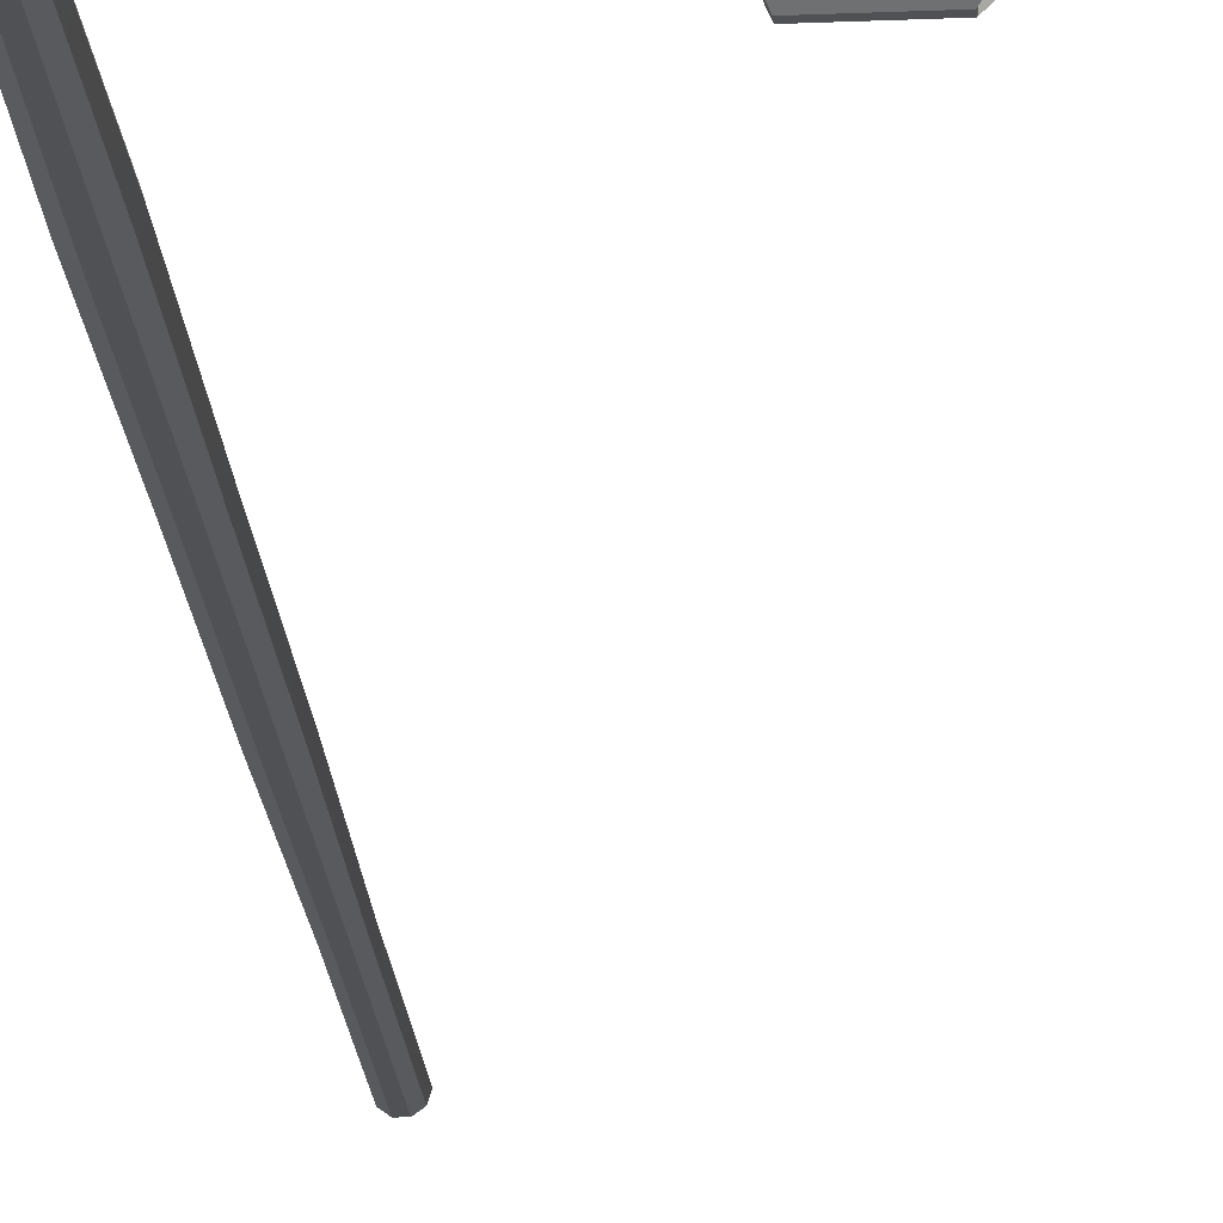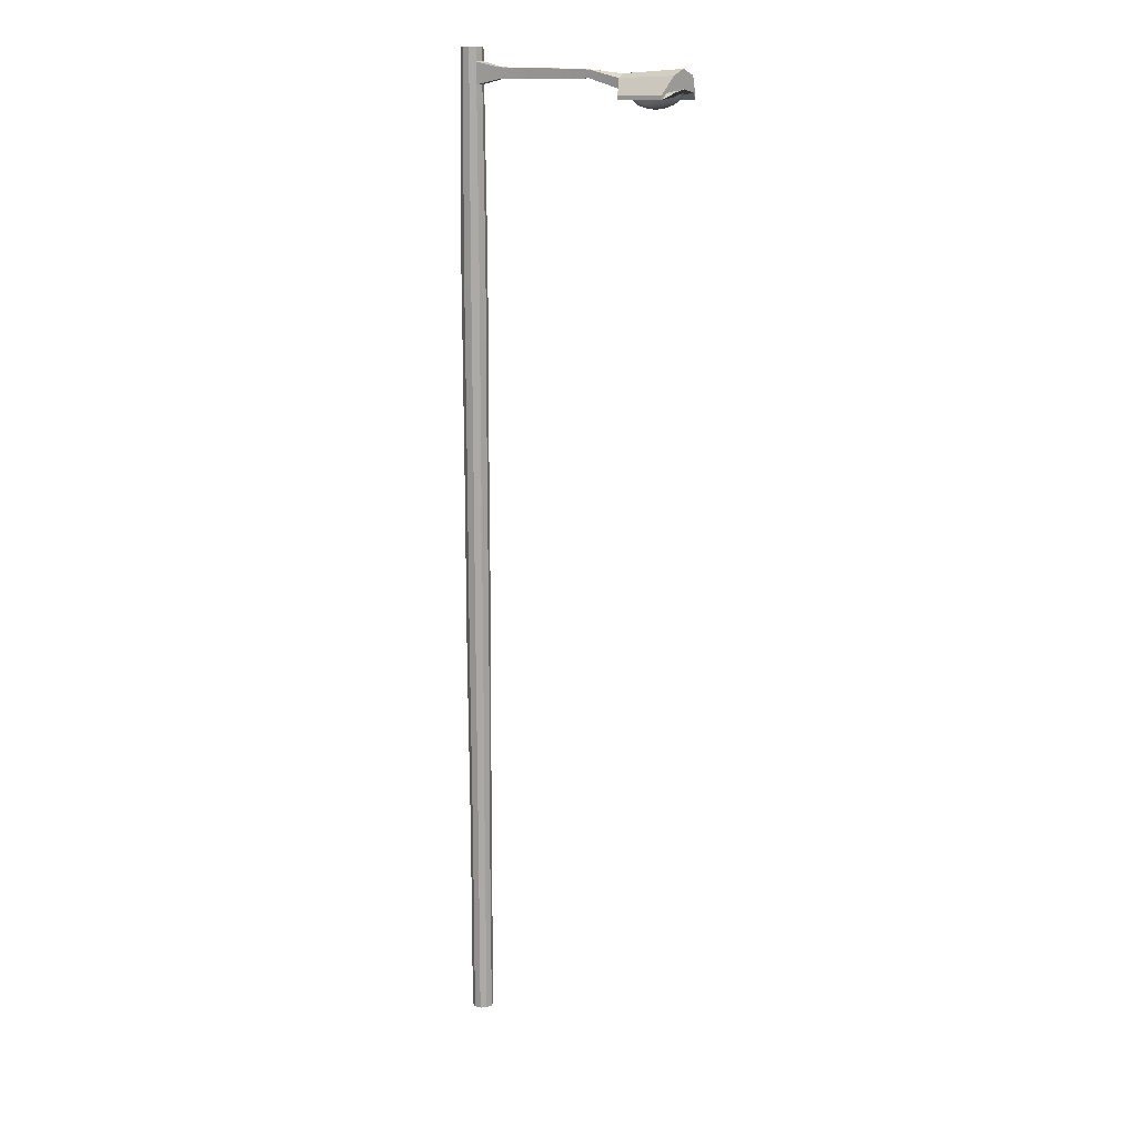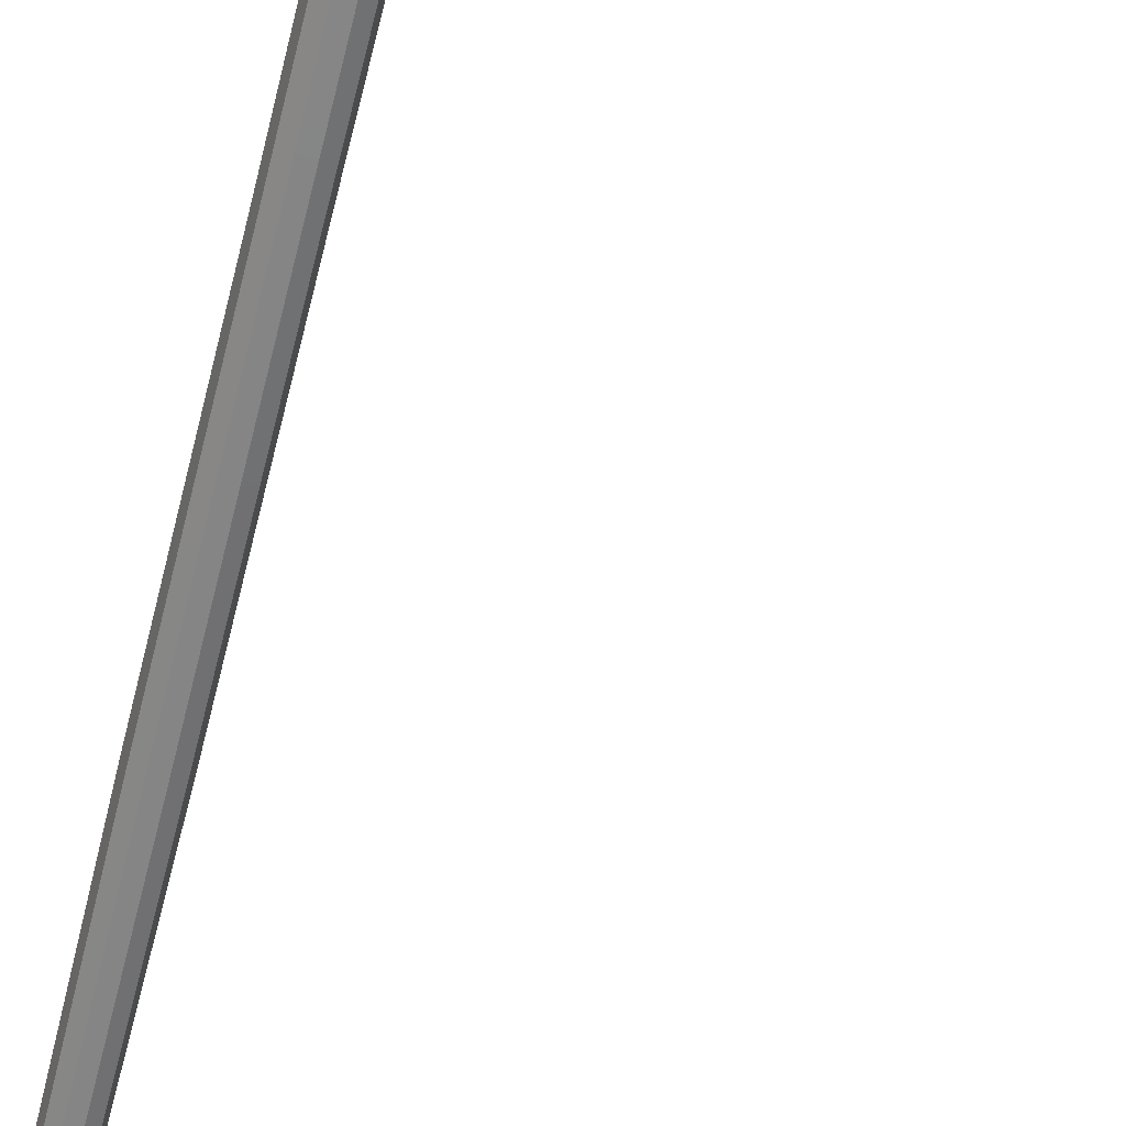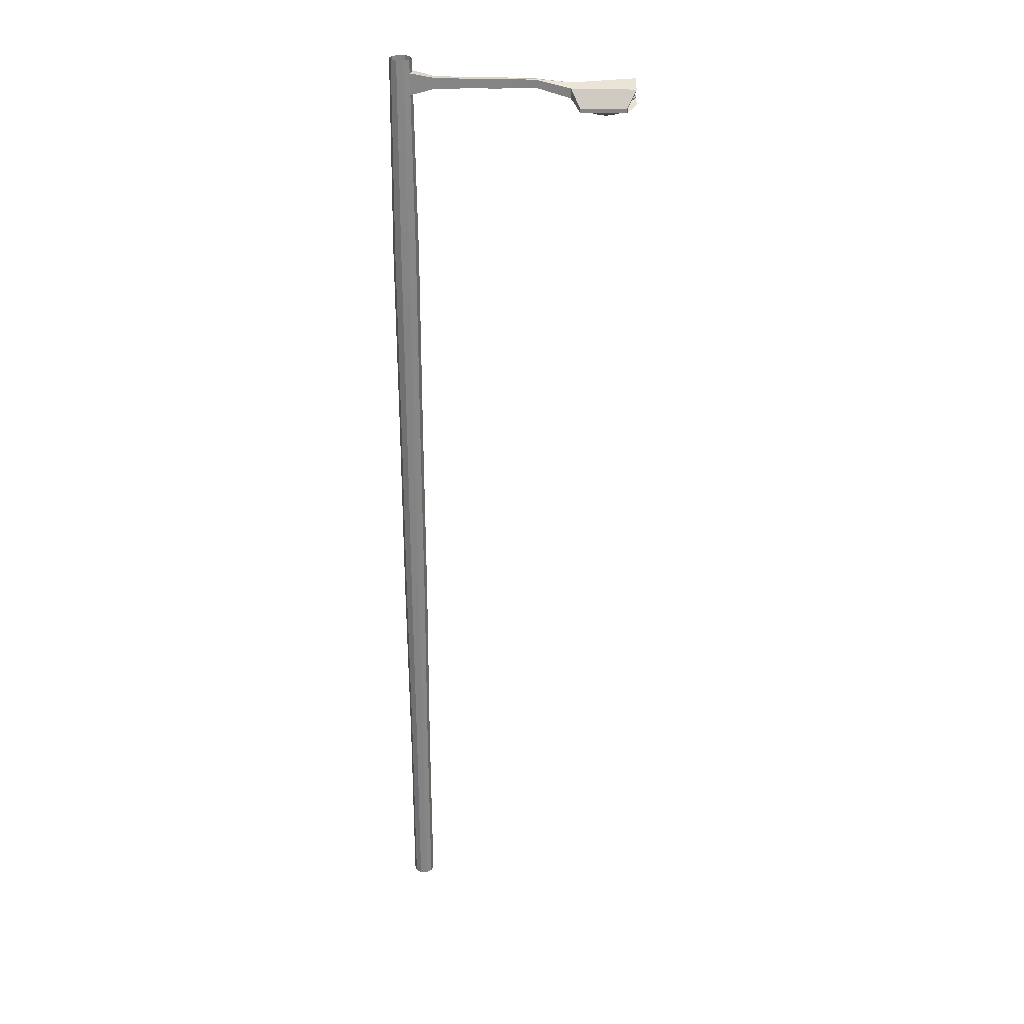
<metadata>
{"format":"obj","ext":"obj","renderer":"f3d","projection":"perspective","resolution":1024,"background":"white","views":[{"elev":-19.7,"azim":-176.2,"up":"+Z"},{"elev":14.6,"azim":-148.9,"up":"+Y"},{"elev":-62.0,"azim":166.6,"up":"+Z"},{"elev":28.7,"azim":-178.9,"up":"+Y"}]}
</metadata>
<code>
g default
v -9.044 12.5 7.468
v -3.798 12.5 11.28
v 2.688 12.5 11.28
v 7.935 12.5 7.468
v 9.939 12.5 1.3
v 7.935 12.5 -4.868
v 2.688 12.5 -8.68
v -3.798 12.5 -8.68
v -9.044 12.5 -4.868
v -11.05 12.5 1.3
v -8.945 202.1 7.396
v -3.76 202.1 11.16
v 2.65 202.1 11.16
v 7.835 202.1 7.396
v 9.816 202.1 1.3
v 7.835 202.1 -4.796
v 2.65 202.1 -8.563
v -3.76 202.1 -8.563
v -8.945 202.1 -4.796
v -10.93 202.1 1.3
v -10.05 391.7 8.196
v -4.18 391.7 12.46
v 3.07 391.7 12.46
v 8.936 391.7 8.196
v 11.18 391.7 1.3
v 8.936 391.7 -5.596
v 3.07 391.7 -9.858
v -4.18 391.7 -9.858
v -10.05 391.7 -5.596
v -12.29 391.7 1.3
v -10.05 581.4 8.196
v -4.18 581.4 12.46
v 3.07 581.4 12.46
v 8.936 581.4 8.196
v 11.18 581.4 1.3
v 8.936 581.4 -5.596
v 3.07 581.4 -9.858
v -4.18 581.4 -9.858
v -10.05 581.4 -5.596
v -12.29 581.4 1.3
v -10.57 771 8.577
v -4.381 771 13.07
v 3.271 771 13.07
v 9.461 771 8.577
v 11.83 771 1.3
v 9.461 771 -5.977
v 3.271 771 -10.47
v -4.381 771 -10.47
v -10.57 771 -5.977
v -12.94 771 1.3
v -9.044 960.6 7.468
v -3.798 960.6 11.28
v 2.688 960.6 11.28
v 7.935 960.6 7.468
v 9.939 960.6 1.3
v 7.935 960.6 -4.868
v 2.688 960.6 -8.68
v -3.798 960.6 -8.68
v -9.044 960.6 -4.868
v -11.05 960.6 1.3
v -9.308 927.8 7.66
v -11.37 927.8 1.3
v -9.308 927.8 -5.06
v -3.898 927.8 -8.99
v 2.789 927.8 -8.99
v 8.198 927.8 -5.06
v 10.26 927.8 1.3
v 8.198 927.8 7.66
v 2.789 927.8 11.59
v -3.898 927.8 11.59
v -11.17 948 1.3
v -9.146 948 -4.942
v -3.836 948 -8.799
v 2.727 948 -8.799
v 8.036 948 -4.942
v 10.06 948 1.3
v 8.036 948 7.542
v 2.727 948 11.4
v -3.836 948 11.4
v -9.146 948 7.542
v -157.9 925.6 9.032
v -158 927.5 1.724
v -157.7 934.8 9.032
v -157.6 938.5 1.724
v -157.9 925.6 -5.583
v -157.7 934.8 -5.583
v -125.1 941.6 -0.9952
v -125.9 941.6 1.3
v -125.1 941.6 3.595
v -125.2 934.2 3.639
v -126 934.2 1.3
v -125.2 934.2 -1.039
v -90.3 942.5 -1.505
v -91.21 942.5 1.3
v -90.3 942.5 4.105
v -90.37 933.4 4.159
v -91.3 933.4 1.3
v -90.37 933.4 -1.558
v -60.79 942.4 -1.46
v -61.68 942.4 1.3
v -60.79 942.4 4.06
v -60.86 933.5 4.112
v -61.77 933.5 1.3
v -60.86 933.5 -1.512
v -30.37 943.3 -2.001
v -31.44 943.3 1.3
v -30.37 943.3 4.601
v -30.45 932.6 4.664
v -31.54 932.6 1.3
v -30.45 932.6 -2.064
v -166.2 920.5 2.079
v -166.1 920.9 2.782
v -166.1 921.4 3.34
v -166.1 922.2 3.698
v -166 922.9 3.821
v -166 922.9 -1.221
v -166.1 922.2 -1.098
v -166.1 921.4 -0.7395
v -166.1 920.9 -0.1817
v -166.2 920.5 0.521
v -166.2 920.4 1.3
v -167.3 918.3 2.839
v -167.2 919 4.227
v -167.2 920.1 5.329
v -167.1 921.5 6.036
v -167 923 6.28
v -167 923 -3.68
v -167.1 921.5 -3.436
v -167.2 920.1 -2.729
v -167.2 919 -1.627
v -167.3 918.3 -0.2388
v -167.3 918 1.3
v -169 916.1 3.561
v -168.9 917.2 5.6
v -168.8 918.8 7.219
v -168.7 920.8 8.258
v -168.5 923.1 8.616
v -168.5 923.1 -6.016
v -168.7 920.8 -5.658
v -168.8 918.8 -4.619
v -168.9 917.2 -3
v -169 916.1 -0.9608
v -169 915.8 1.3
v -171.2 914.2 4.227
v -171.1 915.6 6.868
v -171 917.7 8.963
v -170.8 920.3 10.31
v -170.6 923.2 10.77
v -170.6 923.2 -8.172
v -170.8 920.3 -7.709
v -171 917.7 -6.363
v -171.1 915.6 -4.268
v -171.2 914.2 -1.627
v -171.3 913.8 1.3
v -174 912.6 4.821
v -173.9 914.2 7.998
v -173.7 916.7 10.52
v -173.5 919.9 12.14
v -173.3 923.4 12.7
v -173.3 923.4 -10.1
v -173.5 919.9 -9.537
v -173.7 916.7 -7.919
v -173.9 914.2 -5.398
v -174 912.6 -2.221
v -174 912 1.3
v -177.2 911.2 5.329
v -177.1 913.1 8.963
v -176.9 915.9 11.85
v -176.6 919.6 13.7
v -176.4 923.6 14.34
v -176.4 923.6 -11.74
v -176.6 919.6 -11.1
v -176.9 915.9 -9.248
v -177.1 913.1 -6.363
v -177.2 911.2 -2.729
v -177.2 910.6 1.3
v -180.7 910.2 5.737
v -180.6 912.2 9.74
v -180.4 915.4 12.92
v -180.1 919.4 14.96
v -179.9 923.8 15.66
v -179.9 923.8 -13.06
v -180.1 919.4 -12.36
v -180.4 915.4 -10.32
v -180.6 912.2 -7.14
v -180.7 910.2 -3.137
v -180.8 909.5 1.3
v -184.6 909.5 6.036
v -184.4 911.7 10.31
v -184.2 915.1 13.7
v -183.9 919.3 15.88
v -183.6 924.1 16.63
v -183.6 924.1 -14.03
v -183.9 919.3 -13.28
v -184.2 915.1 -11.1
v -184.4 911.7 -7.709
v -184.6 909.5 -3.436
v -184.6 908.8 1.3
v -188.5 909.2 6.219
v -188.4 911.5 10.66
v -188.2 915 14.18
v -187.9 919.4 16.44
v -187.6 924.3 17.22
v -187.6 924.3 -14.62
v -187.9 919.4 -13.84
v -188.2 915 -11.58
v -188.4 911.5 -8.056
v -188.5 909.2 -3.619
v -188.6 908.4 1.3
v -192.6 909.3 6.28
v -192.5 911.6 10.77
v -192.2 915.1 14.34
v -191.9 919.6 16.63
v -191.6 924.6 17.42
v -191.6 924.6 -14.82
v -191.9 919.6 -14.03
v -192.2 915.1 -11.74
v -192.5 911.6 -8.172
v -192.6 909.3 -3.68
v -192.7 908.5 1.3
v -196.7 909.7 6.219
v -196.5 912 10.66
v -196.3 915.5 14.18
v -196 919.9 16.44
v -195.7 924.8 17.22
v -195.7 924.8 -14.62
v -196 919.9 -13.84
v -196.3 915.5 -11.58
v -196.5 912 -8.056
v -196.7 909.7 -3.619
v -196.7 909 1.3
v -200.6 910.6 6.036
v -200.4 912.7 10.31
v -200.2 916.1 13.7
v -199.9 920.4 15.88
v -199.6 925.1 16.63
v -199.6 925.1 -14.03
v -199.9 920.4 -13.28
v -200.2 916.1 -11.1
v -200.4 912.7 -7.709
v -200.6 910.6 -3.436
v -200.6 909.8 1.3
v -204.3 911.7 5.737
v -204.2 913.7 9.74
v -203.9 916.9 12.92
v -203.7 920.9 14.96
v -203.4 925.3 15.66
v -203.4 925.3 -13.06
v -203.7 920.9 -12.36
v -203.9 916.9 -10.32
v -204.2 913.7 -7.14
v -204.3 911.7 -3.137
v -204.3 911 1.3
v -207.7 913.2 5.329
v -207.6 915 8.963
v -207.4 917.9 11.85
v -207.1 921.5 13.7
v -206.9 925.6 14.34
v -206.9 925.6 -11.74
v -207.1 921.5 -11.1
v -207.4 917.9 -9.248
v -207.6 915 -6.363
v -207.7 913.2 -2.729
v -207.7 912.6 1.3
v -210.7 914.9 4.821
v -210.6 916.6 7.998
v -210.4 919.1 10.52
v -210.2 922.2 12.14
v -210 925.8 12.7
v -210 925.8 -10.1
v -210.2 922.2 -9.537
v -210.4 919.1 -7.919
v -210.6 916.6 -5.398
v -210.7 914.9 -2.221
v -210.7 914.4 1.3
v -213.2 916.9 4.227
v -213.1 918.3 6.868
v -213 920.4 8.963
v -212.8 923 10.31
v -212.6 925.9 10.77
v -212.6 925.9 -8.172
v -212.8 923 -7.709
v -213 920.4 -6.363
v -213.1 918.3 -4.268
v -213.2 916.9 -1.627
v -213.2 916.5 1.3
v -215.2 919.1 3.561
v -215.1 920.2 5.6
v -215 921.8 7.219
v -214.9 923.8 8.258
v -214.7 926.1 8.616
v -214.7 926.1 -6.016
v -214.9 923.8 -5.658
v -215 921.8 -4.619
v -215.1 920.2 -3
v -215.2 919.1 -0.9608
v -215.2 918.8 1.3
v -216.6 921.4 2.839
v -216.6 922.1 4.227
v -216.5 923.2 5.329
v -216.4 924.6 6.036
v -216.3 926.2 6.28
v -216.3 926.2 -3.68
v -216.4 924.6 -3.436
v -216.5 923.2 -2.729
v -216.6 922.1 -1.627
v -216.6 921.4 -0.2388
v -216.6 921.2 1.3
v -217.4 923.8 2.079
v -217.4 924.2 2.782
v -217.3 924.8 3.34
v -217.3 925.5 3.698
v -217.2 926.2 3.821
v -217.2 926.2 -1.221
v -217.3 925.5 -1.098
v -217.3 924.8 -0.7395
v -217.4 924.2 -0.1817
v -217.4 923.8 0.521
v -217.4 923.7 1.3
v -165.7 922.9 1.3
v -217.6 926.3 1.3
v -157.9 925.6 9.032
v -157.9 915.6 23.2
v -157.7 921.4 23.2
v -157.7 934.8 9.032
v -157.6 938.5 1.724
v -157.7 934.8 -5.583
v -166 920.7 -21.9
v -166.2 916.5 -21.9
v -157.9 925.6 -5.583
v -158 927.5 1.724
v -217.9 922.7 19.3
v -217.7 916.3 23.2
v -217.5 922.1 23.2
v -217.3 937.1 19.3
v -217.2 942.8 1.724
v -217.3 937.1 -15.85
v -209.2 921.2 -21.9
v -209.4 917 -21.9
v -217.9 922.7 -15.85
v -218 925.7 1.724
g pCylinder4
f 1 2 12 11
f 2 3 13 12
f 3 4 14 13
f 4 5 15 14
f 5 6 16 15
f 6 7 17 16
f 7 8 18 17
f 8 9 19 18
f 9 10 20 19
f 10 1 11 20
f 11 12 22 21
f 12 13 23 22
f 13 14 24 23
f 14 15 25 24
f 15 16 26 25
f 16 17 27 26
f 17 18 28 27
f 18 19 29 28
f 19 20 30 29
f 20 11 21 30
f 21 22 32 31
f 22 23 33 32
f 23 24 34 33
f 24 25 35 34
f 25 26 36 35
f 26 27 37 36
f 27 28 38 37
f 28 29 39 38
f 29 30 40 39
f 30 21 31 40
f 31 32 42 41
f 32 33 43 42
f 33 34 44 43
f 34 35 45 44
f 35 36 46 45
f 36 37 47 46
f 37 38 48 47
f 38 39 49 48
f 39 40 50 49
f 40 31 41 50
f 41 42 70 61
f 42 43 69 70
f 43 44 68 69
f 44 45 67 68
f 45 46 66 67
f 46 47 65 66
f 47 48 64 65
f 48 49 63 64
f 49 50 62 63
f 50 41 61 62
f 1 10 9 8 7 6 5 4 3 2
f 64 63 72 73
f 65 64 73 74
f 66 65 74 75
f 67 66 75 76
f 68 67 76 77
f 69 68 77 78
f 70 69 78 79
f 61 70 79 80
f 72 71 60 59
f 73 72 59 58
f 74 73 58 57
f 75 74 57 56
f 76 75 56 55
f 77 76 55 54
f 78 77 54 53
f 79 78 53 52
f 80 79 52 51
f 71 80 51 60
f 62 61 108 109
f 61 80 107 108
f 80 71 106 107
f 63 62 109 110
f 71 72 105 106
f 72 63 110 105
f 88 87 86 84
f 89 88 84 83
f 90 89 83 81
f 91 90 81 82
f 92 91 82 85
f 87 92 85 86
f 94 93 87 88
f 95 94 88 89
f 96 95 89 90
f 97 96 90 91
f 98 97 91 92
f 93 98 92 87
f 100 99 93 94
f 101 100 94 95
f 102 101 95 96
f 103 102 96 97
f 104 103 97 98
f 99 104 98 93
f 106 105 99 100
f 107 106 100 101
f 108 107 101 102
f 109 108 102 103
f 110 109 103 104
f 105 110 104 99
f 111 112 123 122
f 112 113 124 123
f 113 114 125 124
f 114 115 126 125
f 116 117 128 127
f 117 118 129 128
f 118 119 130 129
f 119 120 131 130
f 120 121 132 131
f 121 111 122 132
f 122 123 134 133
f 123 124 135 134
f 124 125 136 135
f 125 126 137 136
f 127 128 139 138
f 128 129 140 139
f 129 130 141 140
f 130 131 142 141
f 131 132 143 142
f 132 122 133 143
f 133 134 145 144
f 134 135 146 145
f 135 136 147 146
f 136 137 148 147
f 138 139 150 149
f 139 140 151 150
f 140 141 152 151
f 141 142 153 152
f 142 143 154 153
f 143 133 144 154
f 144 145 156 155
f 145 146 157 156
f 146 147 158 157
f 147 148 159 158
f 149 150 161 160
f 150 151 162 161
f 151 152 163 162
f 152 153 164 163
f 153 154 165 164
f 154 144 155 165
f 155 156 167 166
f 156 157 168 167
f 157 158 169 168
f 158 159 170 169
f 160 161 172 171
f 161 162 173 172
f 162 163 174 173
f 163 164 175 174
f 164 165 176 175
f 165 155 166 176
f 166 167 178 177
f 167 168 179 178
f 168 169 180 179
f 169 170 181 180
f 171 172 183 182
f 172 173 184 183
f 173 174 185 184
f 174 175 186 185
f 175 176 187 186
f 176 166 177 187
f 177 178 189 188
f 178 179 190 189
f 179 180 191 190
f 180 181 192 191
f 182 183 194 193
f 183 184 195 194
f 184 185 196 195
f 185 186 197 196
f 186 187 198 197
f 187 177 188 198
f 188 189 200 199
f 189 190 201 200
f 190 191 202 201
f 191 192 203 202
f 193 194 205 204
f 194 195 206 205
f 195 196 207 206
f 196 197 208 207
f 197 198 209 208
f 198 188 199 209
f 199 200 211 210
f 200 201 212 211
f 201 202 213 212
f 202 203 214 213
f 204 205 216 215
f 205 206 217 216
f 206 207 218 217
f 207 208 219 218
f 208 209 220 219
f 209 199 210 220
f 210 211 222 221
f 211 212 223 222
f 212 213 224 223
f 213 214 225 224
f 215 216 227 226
f 216 217 228 227
f 217 218 229 228
f 218 219 230 229
f 219 220 231 230
f 220 210 221 231
f 221 222 233 232
f 222 223 234 233
f 223 224 235 234
f 224 225 236 235
f 226 227 238 237
f 227 228 239 238
f 228 229 240 239
f 229 230 241 240
f 230 231 242 241
f 231 221 232 242
f 232 233 244 243
f 233 234 245 244
f 234 235 246 245
f 235 236 247 246
f 237 238 249 248
f 238 239 250 249
f 239 240 251 250
f 240 241 252 251
f 241 242 253 252
f 242 232 243 253
f 243 244 255 254
f 244 245 256 255
f 245 246 257 256
f 246 247 258 257
f 248 249 260 259
f 249 250 261 260
f 250 251 262 261
f 251 252 263 262
f 252 253 264 263
f 253 243 254 264
f 254 255 266 265
f 255 256 267 266
f 256 257 268 267
f 257 258 269 268
f 259 260 271 270
f 260 261 272 271
f 261 262 273 272
f 262 263 274 273
f 263 264 275 274
f 264 254 265 275
f 265 266 277 276
f 266 267 278 277
f 267 268 279 278
f 268 269 280 279
f 270 271 282 281
f 271 272 283 282
f 272 273 284 283
f 273 274 285 284
f 274 275 286 285
f 275 265 276 286
f 276 277 288 287
f 277 278 289 288
f 278 279 290 289
f 279 280 291 290
f 281 282 293 292
f 282 283 294 293
f 283 284 295 294
f 284 285 296 295
f 285 286 297 296
f 286 276 287 297
f 287 288 299 298
f 288 289 300 299
f 289 290 301 300
f 290 291 302 301
f 292 293 304 303
f 293 294 305 304
f 294 295 306 305
f 295 296 307 306
f 296 297 308 307
f 297 287 298 308
f 298 299 310 309
f 299 300 311 310
f 300 301 312 311
f 301 302 313 312
f 303 304 315 314
f 304 305 316 315
f 305 306 317 316
f 306 307 318 317
f 307 308 319 318
f 308 298 309 319
f 112 111 320
f 113 112 320
f 114 113 320
f 115 114 320
f 117 116 320
f 118 117 320
f 119 118 320
f 120 119 320
f 121 120 320
f 111 121 320
f 309 310 321
f 310 311 321
f 311 312 321
f 312 313 321
f 314 315 321
f 315 316 321
f 316 317 321
f 317 318 321
f 318 319 321
f 319 309 321
f 322 323 333 332
f 323 324 334 333
f 324 325 335 334
f 325 326 336 335
f 326 327 337 336
f 327 328 338 337
f 328 329 339 338
f 329 330 340 339
f 330 331 341 340
f 331 322 332 341
f 327 330 329 328
f 332 333 334 335
f 322 325 324 323
f 332 335 336 337 338 339 340 341

</code>
